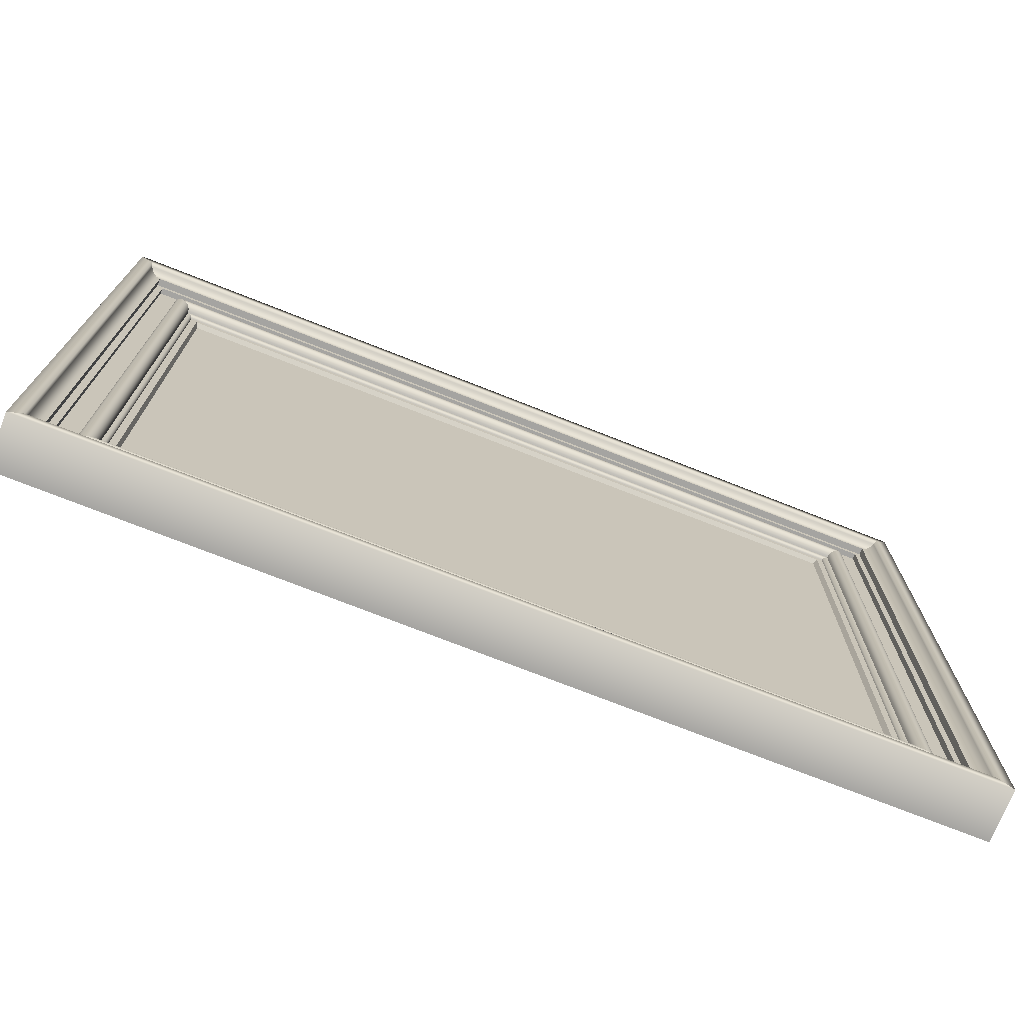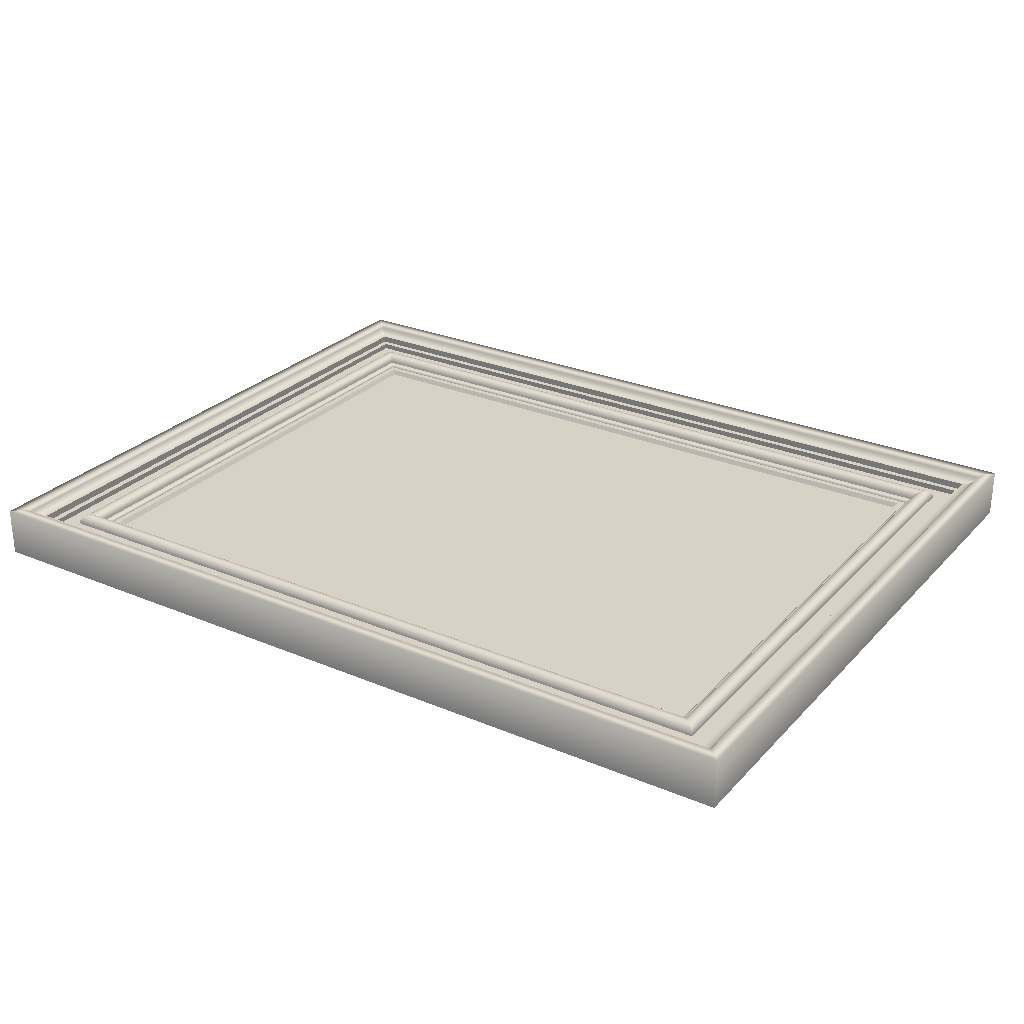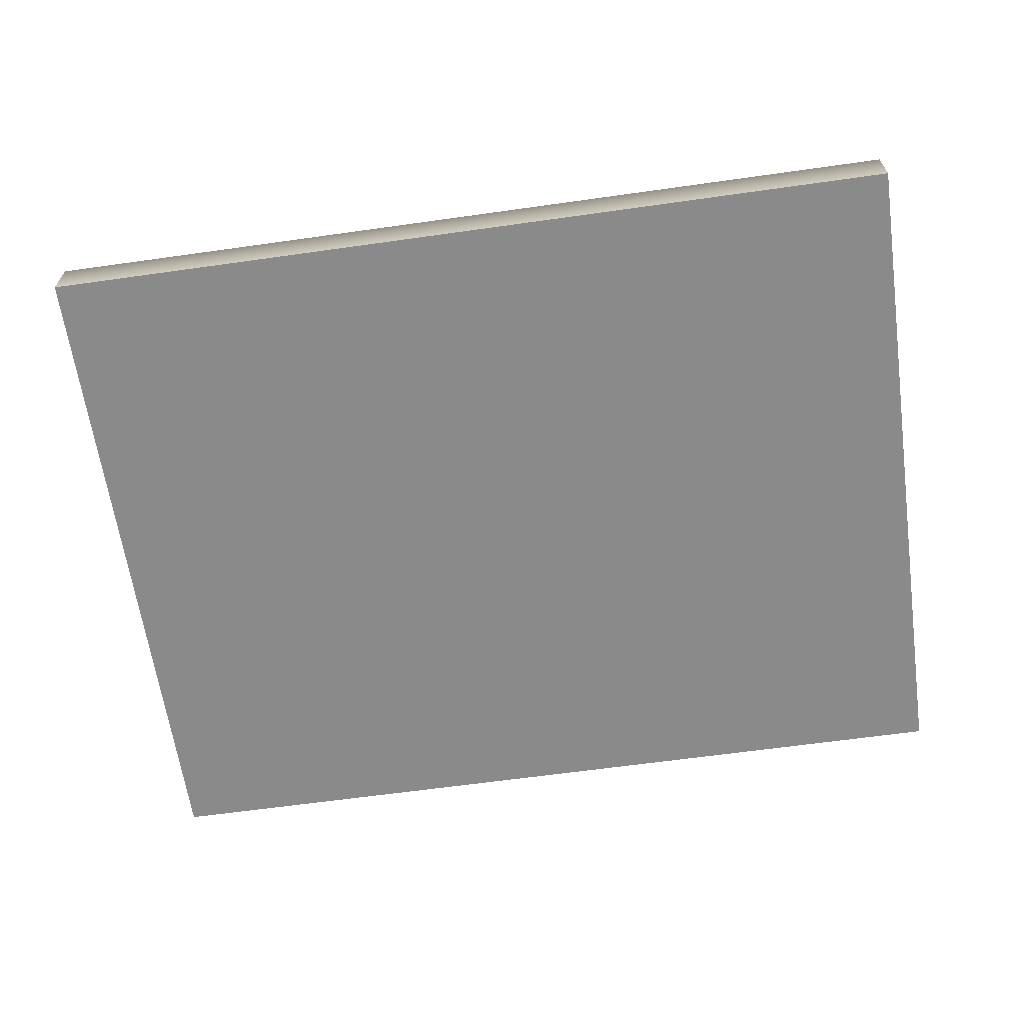
<metadata>
{"format":"obj","ext":"obj","renderer":"f3d","projection":"perspective","resolution":1024,"background":"white","views":[{"elev":-73.3,"azim":-21.6,"up":"+Y"},{"elev":27.3,"azim":-146.9,"up":"+Z"},{"elev":-63.6,"azim":-171.9,"up":"+Z"}]}
</metadata>
<code>
v -3.327 0.42 -0.09161
v 3.327 0.42 -0.09161
v -3.327 5.731 -0.09161
v 3.327 5.731 -0.09161
v -3.327 5.642 -0.1203
v 3.327 5.642 -0.1203
v -3.327 0.5097 -0.1203
v 3.327 0.5097 -0.1203
f 1 2 4 3
f 3 4 6 5
f 5 6 8 7
f 7 8 2 1
f 2 8 6 4
f 7 1 3 5
v -3.426 5.851 -0.0154
v -3.43 5.855 0.004775
v -3.437 5.861 0.02227
v -3.446 5.871 0.0377
v -3.459 5.884 0.05058
v -3.475 5.899 0.0604
v -3.492 5.917 0.06665
v -3.511 5.936 0.06885
v -3.53 5.955 0.06665
v -3.548 5.972 0.0604
v -3.563 5.988 0.05058
v -3.576 6.001 0.0377
v -3.586 6.01 0.02227
v -3.592 6.017 0.004775
v -3.594 6.019 -0.01427
v -3.765 6.189 -0.01427
v -3.765 6.189 0.04047
v -3.826 6.25 0.04047
v -3.826 6.25 0.1074
v -3.869 6.293 0.1078
v -3.902 6.326 0.1188
v -3.927 6.352 0.1389
v -3.946 6.37 0.1666
v -3.96 6.384 0.2002
v -4.08 6.504 0.2002
v -4.08 6.504 -0.2747
v -3.215 5.639 -0.2747
v -3.215 5.639 -0.09286
v -3.284 5.709 -0.09286
v -3.312 5.736 -0.04731
v -3.373 5.798 -0.04731
v -3.376 5.801 -0.03731
v -3.382 5.806 -0.02919
v -3.389 5.814 -0.02288
v -3.4 5.824 -0.01775
v -3.412 5.836 -0.01556
v 3.444 5.851 -0.0154
v 3.448 5.855 0.004775
v 3.454 5.861 0.02227
v 3.464 5.871 0.0377
v 3.477 5.884 0.05058
v 3.493 5.899 0.06039
v 3.51 5.917 0.06665
v 3.529 5.936 0.06885
v 3.548 5.955 0.06665
v 3.566 5.972 0.06039
v 3.581 5.988 0.05058
v 3.594 6.001 0.0377
v 3.604 6.01 0.02227
v 3.61 6.017 0.004775
v 3.612 6.019 -0.01427
v 3.783 6.189 -0.01427
v 3.783 6.189 0.04047
v 3.843 6.25 0.04047
v 3.843 6.25 0.1074
v 3.886 6.293 0.1078
v 3.92 6.326 0.1188
v 3.945 6.352 0.1389
v 3.964 6.37 0.1666
v 3.978 6.384 0.2002
v 4.097 6.504 0.2002
v 4.097 6.504 -0.2747
v 3.232 5.639 -0.2747
v 3.232 5.639 -0.09286
v 3.302 5.709 -0.09286
v 3.329 5.736 -0.04732
v 3.391 5.798 -0.04732
v 3.394 5.801 -0.03731
v 3.399 5.806 -0.02919
v 3.407 5.814 -0.02288
v 3.417 5.824 -0.01775
v 3.429 5.836 -0.01556
f 9 45 10
f 46 10 45
f 10 46 11
f 47 11 46
f 11 47 12
f 48 12 47
f 12 48 13
f 49 13 48
f 13 49 14
f 50 14 49
f 14 50 15
f 51 15 50
f 15 51 16
f 52 16 51
f 16 52 17
f 53 17 52
f 17 53 18
f 54 18 53
f 18 54 19
f 55 19 54
f 19 55 20
f 56 20 55
f 20 56 21
f 57 21 56
f 21 57 22
f 58 22 57
f 22 58 23
f 59 23 58
f 23 59 24
f 60 24 59
f 24 60 25
f 61 25 60
f 25 61 26
f 62 26 61
f 26 62 27
f 63 27 62
f 27 63 28
f 64 28 63
f 28 64 29
f 65 29 64
f 29 65 30
f 66 30 65
f 30 66 31
f 67 31 66
f 31 67 32
f 68 32 67
f 32 68 33
f 69 33 68
f 33 69 34
f 70 34 69
f 34 70 35
f 71 35 70
f 35 71 36
f 72 36 71
f 36 72 37
f 73 37 72
f 37 73 38
f 74 38 73
f 38 74 39
f 75 39 74
f 39 75 40
f 76 40 75
f 40 76 41
f 77 41 76
f 41 77 42
f 78 42 77
f 42 78 43
f 79 43 78
f 43 79 44
f 80 44 79
f 44 80 9
f 45 9 80
f 23 34 9
f 59 70 60
f 9 10 11
f 9 12 13
f 9 14 15
f 9 16 17
f 9 18 19
f 9 20 21
f 9 22 23
f 24 25 26
f 26 27 28
f 31 32 33
f 37 35 36
f 37 38 39
f 39 40 41
f 39 42 43
f 39 44 9
f 9 11 12
f 9 15 16
f 9 19 20
f 34 28 29
f 34 31 33
f 39 35 37
f 39 41 42
f 9 13 14
f 9 21 22
f 34 29 30
f 30 31 34
f 9 34 39
f 39 43 44
f 9 17 18
f 26 28 34
f 34 35 39
f 34 23 24
f 24 26 34
f 47 46 45
f 45 80 79
f 45 78 77
f 45 76 75
f 75 74 73
f 73 72 71
f 70 69 68
f 64 63 62
f 62 61 60
f 45 58 57
f 45 56 55
f 45 54 53
f 45 52 51
f 45 50 49
f 45 48 47
f 45 79 78
f 75 73 71
f 70 68 67
f 65 64 62
f 45 57 56
f 45 53 52
f 45 49 48
f 45 77 76
f 45 75 70
f 70 67 66
f 70 65 62
f 45 55 54
f 51 50 45
f 70 75 71
f 70 66 65
f 59 58 45
f 70 62 60
f 70 59 45
v -3.426 0.7737 -0.0154
v -3.43 0.7698 0.004775
v -3.437 0.7635 0.02227
v -3.446 0.7537 0.0377
v -3.459 0.7408 0.05058
v -3.475 0.7254 0.0604
v -3.492 0.7079 0.06665
v -3.511 0.6889 0.06885
v -3.53 0.6698 0.06665
v -3.548 0.6523 0.0604
v -3.563 0.6369 0.05058
v -3.576 0.624 0.0377
v -3.586 0.6142 0.02227
v -3.592 0.6079 0.004775
v -3.594 0.6058 -0.01427
v -3.765 0.4354 -0.01427
v -3.765 0.4354 0.04047
v -3.826 0.3746 0.04047
v -3.826 0.3746 0.1074
v -3.869 0.3315 0.1078
v -3.902 0.2982 0.1188
v -3.927 0.2731 0.1389
v -3.946 0.2544 0.1666
v -3.96 0.2404 0.2002
v -4.08 0.1206 0.2002
v -4.08 0.1206 -0.2747
v -3.215 0.9856 -0.2747
v -3.215 0.9856 -0.09286
v -3.284 0.916 -0.09286
v -3.312 0.8886 -0.04732
v -3.373 0.8267 -0.04732
v -3.376 0.824 -0.03731
v -3.382 0.8185 -0.02919
v -3.389 0.8108 -0.02288
v -3.4 0.8005 -0.01775
v -3.412 0.7884 -0.01556
v 3.444 0.7737 -0.0154
v 3.448 0.7698 0.004774
v 3.454 0.7635 0.02227
v 3.464 0.7537 0.0377
v 3.477 0.7408 0.05058
v 3.493 0.7254 0.06039
v 3.51 0.7079 0.06665
v 3.529 0.6889 0.06885
v 3.548 0.6698 0.06665
v 3.566 0.6523 0.06039
v 3.581 0.6369 0.05058
v 3.594 0.624 0.0377
v 3.604 0.6142 0.02227
v 3.61 0.6079 0.004774
v 3.612 0.6058 -0.01427
v 3.783 0.4354 -0.01427
v 3.783 0.4354 0.04047
v 3.843 0.3746 0.04047
v 3.843 0.3746 0.1074
v 3.886 0.3315 0.1078
v 3.92 0.2982 0.1188
v 3.945 0.2731 0.1389
v 3.964 0.2544 0.1666
v 3.978 0.2404 0.2002
v 4.097 0.1206 0.2002
v 4.097 0.1206 -0.2747
v 3.232 0.9856 -0.2747
v 3.232 0.9856 -0.09286
v 3.302 0.916 -0.09286
v 3.329 0.8886 -0.04732
v 3.391 0.8267 -0.04732
v 3.394 0.824 -0.03731
v 3.399 0.8185 -0.02919
v 3.407 0.8108 -0.02288
v 3.417 0.8005 -0.01775
v 3.429 0.7884 -0.01556
f 81 82 117
f 118 117 82
f 82 83 118
f 119 118 83
f 83 84 119
f 120 119 84
f 84 85 120
f 121 120 85
f 85 86 121
f 122 121 86
f 86 87 122
f 123 122 87
f 87 88 123
f 124 123 88
f 88 89 124
f 125 124 89
f 89 90 125
f 126 125 90
f 90 91 126
f 127 126 91
f 91 92 127
f 128 127 92
f 92 93 128
f 129 128 93
f 93 94 129
f 130 129 94
f 94 95 130
f 131 130 95
f 95 96 131
f 132 131 96
f 96 97 132
f 133 132 97
f 97 98 133
f 134 133 98
f 98 99 134
f 135 134 99
f 99 100 135
f 136 135 100
f 100 101 136
f 137 136 101
f 101 102 137
f 138 137 102
f 102 103 138
f 139 138 103
f 103 104 139
f 140 139 104
f 104 105 140
f 141 140 105
f 105 106 141
f 142 141 106
f 106 107 142
f 143 142 107
f 107 108 143
f 144 143 108
f 108 109 144
f 145 144 109
f 109 110 145
f 146 145 110
f 110 111 146
f 147 146 111
f 111 112 147
f 148 147 112
f 112 113 148
f 149 148 113
f 113 114 149
f 150 149 114
f 114 115 150
f 151 150 115
f 115 116 151
f 152 151 116
f 116 81 152
f 117 152 81
f 95 81 106
f 131 132 142
f 81 83 82
f 81 85 84
f 81 87 86
f 81 89 88
f 81 91 90
f 81 93 92
f 81 95 94
f 96 98 97
f 98 100 99
f 103 105 104
f 109 108 107
f 109 111 110
f 111 113 112
f 111 115 114
f 111 81 116
f 81 84 83
f 81 88 87
f 81 92 91
f 106 101 100
f 106 105 103
f 111 109 107
f 111 114 113
f 81 86 85
f 81 94 93
f 106 102 101
f 102 106 103
f 81 111 106
f 111 116 115
f 81 90 89
f 98 106 100
f 106 111 107
f 106 96 95
f 96 106 98
f 119 117 118
f 117 151 152
f 117 149 150
f 117 147 148
f 147 145 146
f 145 143 144
f 142 140 141
f 136 134 135
f 134 132 133
f 117 129 130
f 117 127 128
f 117 125 126
f 117 123 124
f 117 121 122
f 117 119 120
f 117 150 151
f 147 143 145
f 142 139 140
f 137 134 136
f 117 128 129
f 117 124 125
f 117 120 121
f 117 148 149
f 117 142 147
f 142 138 139
f 142 134 137
f 117 126 127
f 123 117 122
f 142 143 147
f 142 137 138
f 131 117 130
f 142 132 134
f 142 117 131
v -3.215 0.9856 -0.1164
v 3.232 0.9856 -0.1164
v 3.232 5.639 -0.1164
v -3.215 5.639 -0.1164
v -3.215 0.9856 -0.2747
v 3.232 0.9856 -0.2747
v 3.232 5.639 -0.2747
v -3.215 5.639 -0.2747
f 153 154 155
f 153 155 156
f 153 157 158
f 153 158 154
f 154 158 159
f 154 159 155
f 155 159 160
f 155 160 156
f 156 160 157
f 156 157 153
f 157 160 159
f 157 159 158
v -3.426 5.851 -0.0154
v -3.43 5.855 0.004775
v -3.437 5.861 0.02227
v -3.446 5.871 0.0377
v -3.459 5.884 0.05058
v -3.475 5.899 0.0604
v -3.492 5.917 0.06665
v -3.511 5.936 0.06885
v -3.53 5.955 0.06665
v -3.548 5.972 0.0604
v -3.563 5.988 0.05058
v -3.576 6.001 0.0377
v -3.586 6.01 0.02227
v -3.592 6.017 0.004775
v -3.594 6.019 -0.01427
v -3.765 6.189 -0.01427
v -3.765 6.189 0.04047
v -3.826 6.25 0.04047
v -3.826 6.25 0.1074
v -3.869 6.293 0.1078
v -3.902 6.326 0.1188
v -3.927 6.352 0.1389
v -3.946 6.37 0.1666
v -3.96 6.384 0.2002
v -4.08 6.504 0.2002
v -4.08 6.504 -0.2747
v -3.215 5.639 -0.2747
v -3.215 5.639 -0.09286
v -3.284 5.709 -0.09286
v -3.312 5.736 -0.04731
v -3.373 5.798 -0.04731
v -3.376 5.801 -0.03731
v -3.382 5.806 -0.02919
v -3.389 5.814 -0.02288
v -3.4 5.824 -0.01775
v -3.412 5.836 -0.01556
v -3.426 0.7737 -0.0154
v -3.43 0.7698 0.004775
v -3.437 0.7635 0.02227
v -3.446 0.7537 0.0377
v -3.459 0.7408 0.05058
v -3.475 0.7254 0.0604
v -3.492 0.7079 0.06665
v -3.511 0.6889 0.06885
v -3.53 0.6698 0.06665
v -3.548 0.6523 0.0604
v -3.563 0.6369 0.05058
v -3.576 0.624 0.0377
v -3.586 0.6142 0.02227
v -3.592 0.6079 0.004775
v -3.594 0.6058 -0.01427
v -3.765 0.4354 -0.01427
v -3.765 0.4354 0.04047
v -3.826 0.3746 0.04047
v -3.826 0.3746 0.1074
v -3.869 0.3315 0.1078
v -3.902 0.2982 0.1188
v -3.927 0.2731 0.1389
v -3.946 0.2544 0.1666
v -3.96 0.2404 0.2002
v -4.08 0.1206 0.2002
v -4.08 0.1206 -0.2747
v -3.215 0.9856 -0.2747
v -3.215 0.9856 -0.09286
v -3.284 0.916 -0.09286
v -3.312 0.8886 -0.04732
v -3.373 0.8267 -0.04732
v -3.376 0.824 -0.03731
v -3.382 0.8185 -0.02919
v -3.389 0.8108 -0.02288
v -3.4 0.8005 -0.01775
v -3.412 0.7884 -0.01556
f 161 162 197
f 198 197 162
f 162 163 198
f 199 198 163
f 163 164 199
f 200 199 164
f 164 165 200
f 201 200 165
f 165 166 201
f 202 201 166
f 166 167 202
f 203 202 167
f 167 168 203
f 204 203 168
f 168 169 204
f 205 204 169
f 169 170 205
f 206 205 170
f 170 171 206
f 207 206 171
f 171 172 207
f 208 207 172
f 172 173 208
f 209 208 173
f 173 174 209
f 210 209 174
f 174 175 210
f 211 210 175
f 175 176 211
f 212 211 176
f 176 177 212
f 213 212 177
f 177 178 213
f 214 213 178
f 178 179 214
f 215 214 179
f 179 180 215
f 216 215 180
f 180 181 216
f 217 216 181
f 181 182 217
f 218 217 182
f 182 183 218
f 219 218 183
f 183 184 219
f 220 219 184
f 184 185 220
f 221 220 185
f 185 186 221
f 222 221 186
f 186 187 222
f 223 222 187
f 187 188 223
f 224 223 188
f 188 189 224
f 225 224 189
f 189 190 225
f 226 225 190
f 190 191 226
f 227 226 191
f 191 192 227
f 228 227 192
f 192 193 228
f 229 228 193
f 193 194 229
f 230 229 194
f 194 195 230
f 231 230 195
f 195 196 231
f 232 231 196
f 196 161 232
f 197 232 161
f 175 161 186
f 211 212 222
f 161 163 162
f 161 165 164
f 161 167 166
f 161 169 168
f 161 171 170
f 161 173 172
f 161 175 174
f 176 178 177
f 178 180 179
f 183 185 184
f 189 188 187
f 189 191 190
f 191 193 192
f 191 195 194
f 191 161 196
f 161 164 163
f 161 168 167
f 161 172 171
f 186 181 180
f 186 185 183
f 191 189 187
f 191 194 193
f 161 166 165
f 161 174 173
f 186 182 181
f 182 186 183
f 161 191 186
f 191 196 195
f 161 170 169
f 178 186 180
f 186 191 187
f 186 176 175
f 176 186 178
f 199 197 198
f 197 231 232
f 197 229 230
f 197 227 228
f 227 225 226
f 225 223 224
f 222 220 221
f 216 214 215
f 214 212 213
f 197 209 210
f 197 207 208
f 197 205 206
f 197 203 204
f 197 201 202
f 197 199 200
f 197 230 231
f 227 223 225
f 222 219 220
f 217 214 216
f 197 208 209
f 197 204 205
f 197 200 201
f 197 228 229
f 197 222 227
f 222 218 219
f 222 214 217
f 197 206 207
f 203 197 202
f 222 223 227
f 222 217 218
f 211 197 210
f 222 212 214
f 222 197 211
v -2.803 1.414 -0.1137
v 2.821 1.414 -0.1137
v 2.821 5.21 -0.1137
v -2.803 5.21 -0.1137
f 233 234 235
f 233 235 236
v 3.444 5.851 -0.0154
v 3.448 5.855 0.004775
v 3.454 5.861 0.02227
v 3.464 5.871 0.0377
v 3.477 5.884 0.05058
v 3.493 5.899 0.06039
v 3.51 5.917 0.06665
v 3.529 5.936 0.06885
v 3.548 5.955 0.06665
v 3.566 5.972 0.06039
v 3.581 5.988 0.05058
v 3.594 6.001 0.0377
v 3.604 6.01 0.02227
v 3.61 6.017 0.004775
v 3.612 6.019 -0.01427
v 3.783 6.189 -0.01427
v 3.783 6.189 0.04047
v 3.843 6.25 0.04047
v 3.843 6.25 0.1074
v 3.886 6.293 0.1078
v 3.92 6.326 0.1188
v 3.945 6.352 0.1389
v 3.964 6.37 0.1666
v 3.978 6.384 0.2002
v 4.097 6.504 0.2002
v 4.097 6.504 -0.2747
v 3.232 5.639 -0.2747
v 3.232 5.639 -0.09286
v 3.302 5.709 -0.09286
v 3.329 5.736 -0.04732
v 3.391 5.798 -0.04732
v 3.394 5.801 -0.03731
v 3.399 5.806 -0.02919
v 3.407 5.814 -0.02288
v 3.417 5.824 -0.01775
v 3.429 5.836 -0.01556
v 3.444 0.7737 -0.0154
v 3.448 0.7698 0.004774
v 3.454 0.7635 0.02227
v 3.464 0.7537 0.0377
v 3.477 0.7408 0.05058
v 3.493 0.7254 0.06039
v 3.51 0.7079 0.06665
v 3.529 0.6889 0.06885
v 3.548 0.6698 0.06665
v 3.566 0.6523 0.06039
v 3.581 0.6369 0.05058
v 3.594 0.624 0.0377
v 3.604 0.6142 0.02227
v 3.61 0.6079 0.004774
v 3.612 0.6058 -0.01427
v 3.783 0.4354 -0.01427
v 3.783 0.4354 0.04047
v 3.843 0.3746 0.04047
v 3.843 0.3746 0.1074
v 3.886 0.3315 0.1078
v 3.92 0.2982 0.1188
v 3.945 0.2731 0.1389
v 3.964 0.2544 0.1666
v 3.978 0.2404 0.2002
v 4.097 0.1206 0.2002
v 4.097 0.1206 -0.2747
v 3.232 0.9856 -0.2747
v 3.232 0.9856 -0.09286
v 3.302 0.916 -0.09286
v 3.329 0.8886 -0.04732
v 3.391 0.8267 -0.04732
v 3.394 0.824 -0.03731
v 3.399 0.8185 -0.02919
v 3.407 0.8108 -0.02288
v 3.417 0.8005 -0.01775
v 3.429 0.7884 -0.01556
f 237 273 238
f 274 238 273
f 238 274 239
f 275 239 274
f 239 275 240
f 276 240 275
f 240 276 241
f 277 241 276
f 241 277 242
f 278 242 277
f 242 278 243
f 279 243 278
f 243 279 244
f 280 244 279
f 244 280 245
f 281 245 280
f 245 281 246
f 282 246 281
f 246 282 247
f 283 247 282
f 247 283 248
f 284 248 283
f 248 284 249
f 285 249 284
f 249 285 250
f 286 250 285
f 250 286 251
f 287 251 286
f 251 287 252
f 288 252 287
f 252 288 253
f 289 253 288
f 253 289 254
f 290 254 289
f 254 290 255
f 291 255 290
f 255 291 256
f 292 256 291
f 256 292 257
f 293 257 292
f 257 293 258
f 294 258 293
f 258 294 259
f 295 259 294
f 259 295 260
f 296 260 295
f 260 296 261
f 297 261 296
f 261 297 262
f 298 262 297
f 262 298 263
f 299 263 298
f 263 299 264
f 300 264 299
f 264 300 265
f 301 265 300
f 265 301 266
f 302 266 301
f 266 302 267
f 303 267 302
f 267 303 268
f 304 268 303
f 268 304 269
f 305 269 304
f 269 305 270
f 306 270 305
f 270 306 271
f 307 271 306
f 271 307 272
f 308 272 307
f 272 308 237
f 273 237 308
f 251 262 237
f 287 298 288
f 237 238 239
f 237 240 241
f 237 242 243
f 237 244 245
f 237 246 247
f 237 248 249
f 237 250 251
f 252 253 254
f 254 255 256
f 259 260 261
f 265 263 264
f 265 266 267
f 267 268 269
f 267 270 271
f 267 272 237
f 237 239 240
f 237 243 244
f 237 247 248
f 262 256 257
f 262 259 261
f 267 263 265
f 267 269 270
f 237 241 242
f 237 249 250
f 262 257 258
f 258 259 262
f 237 262 267
f 267 271 272
f 237 245 246
f 254 256 262
f 262 263 267
f 262 251 252
f 252 254 262
f 275 274 273
f 273 308 307
f 273 306 305
f 273 304 303
f 303 302 301
f 301 300 299
f 298 297 296
f 292 291 290
f 290 289 288
f 273 286 285
f 273 284 283
f 273 282 281
f 273 280 279
f 273 278 277
f 273 276 275
f 273 307 306
f 303 301 299
f 298 296 295
f 293 292 290
f 273 285 284
f 273 281 280
f 273 277 276
f 273 305 304
f 273 303 298
f 298 295 294
f 298 293 290
f 273 283 282
f 279 278 273
f 298 303 299
f 298 294 293
f 287 286 273
f 298 290 288
f 298 287 273

</code>
